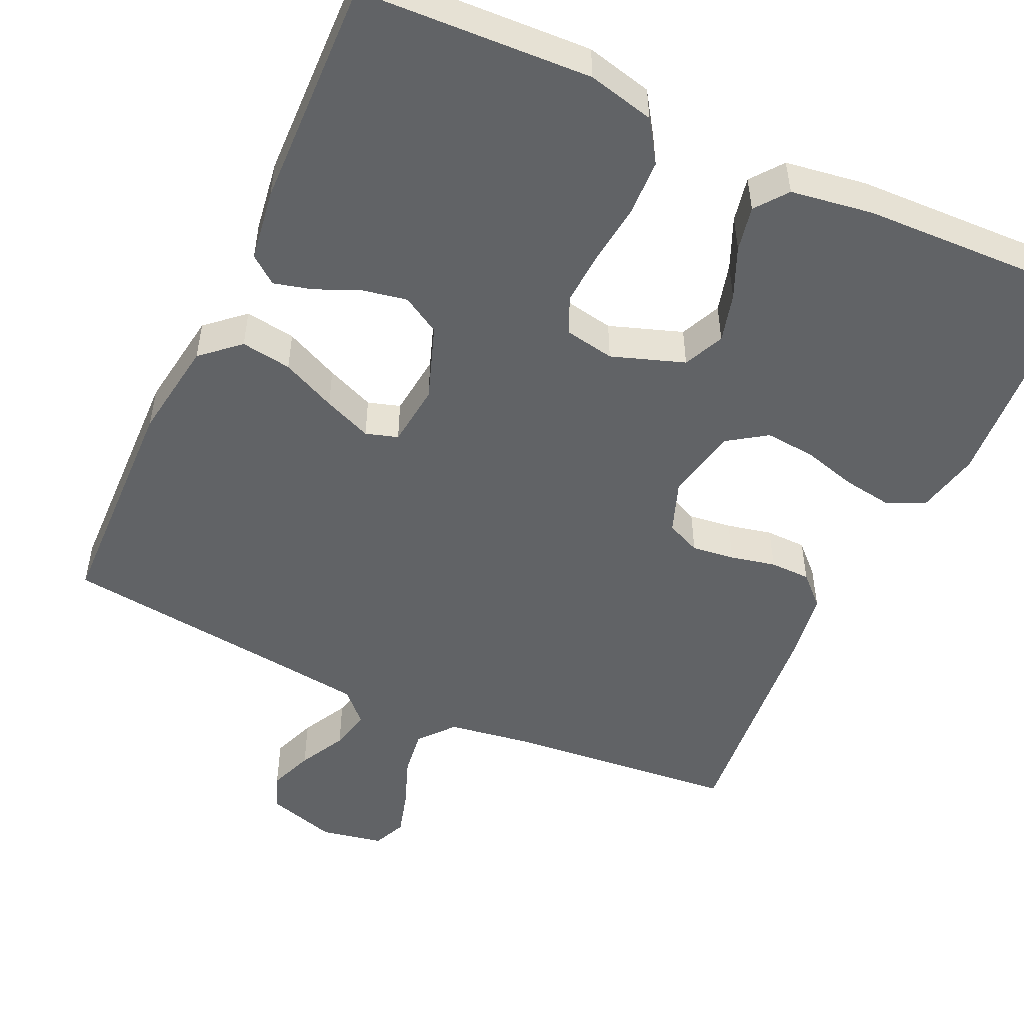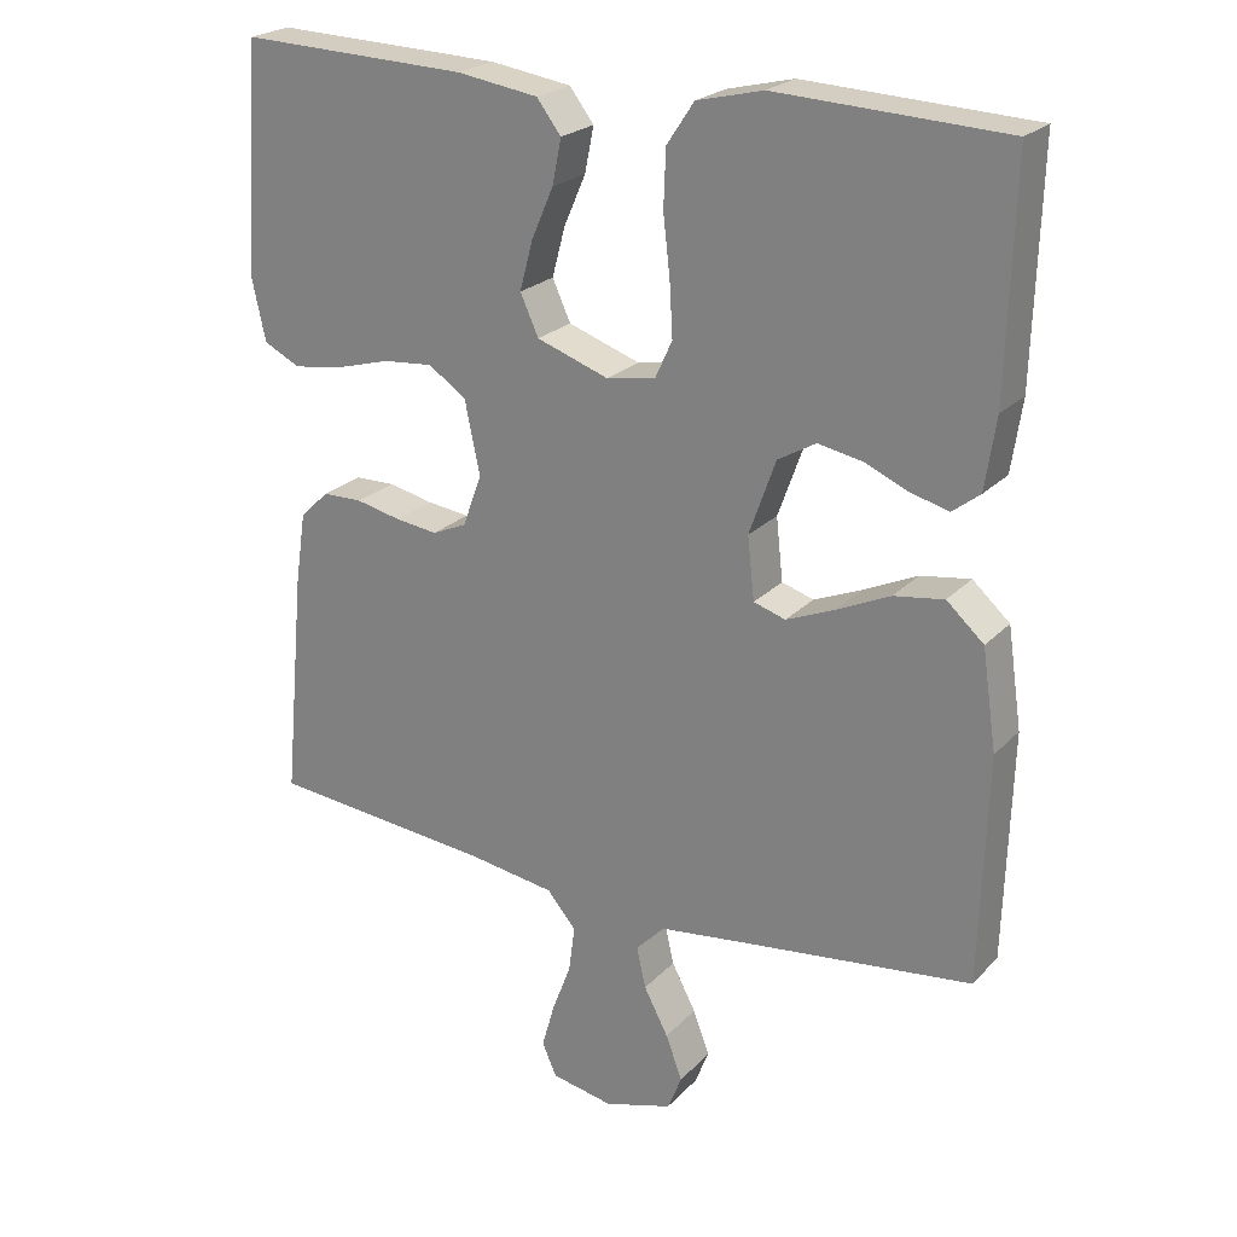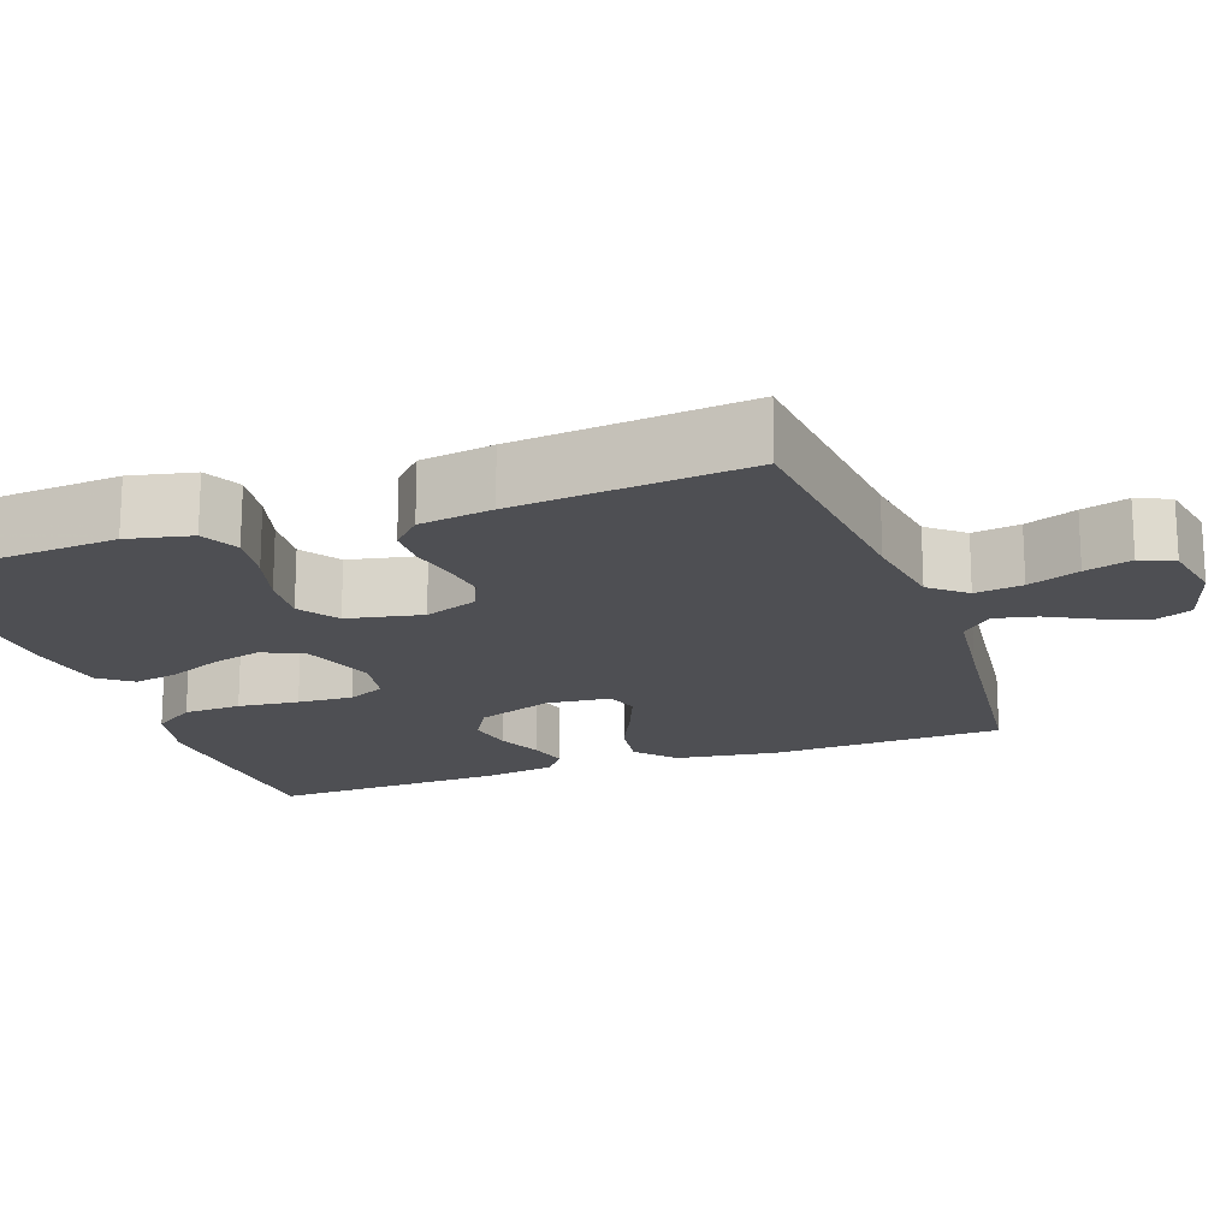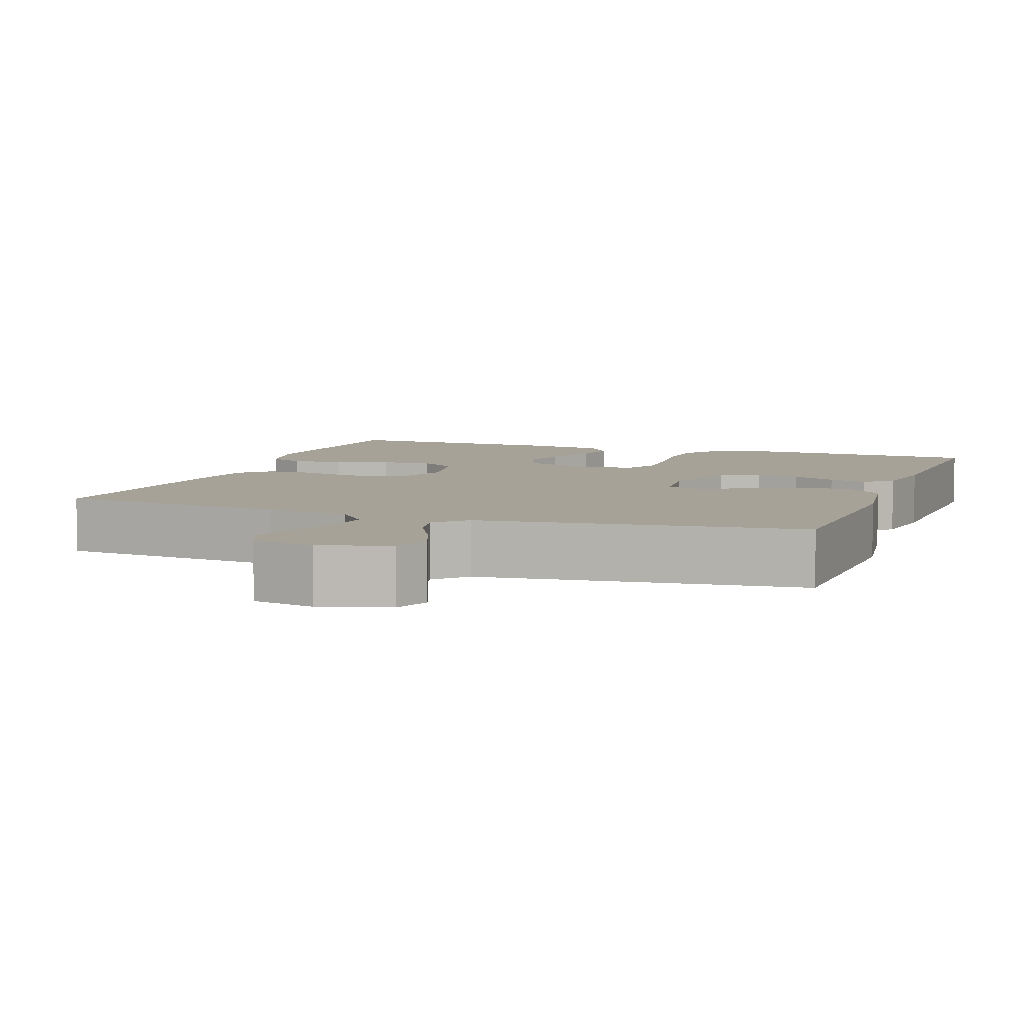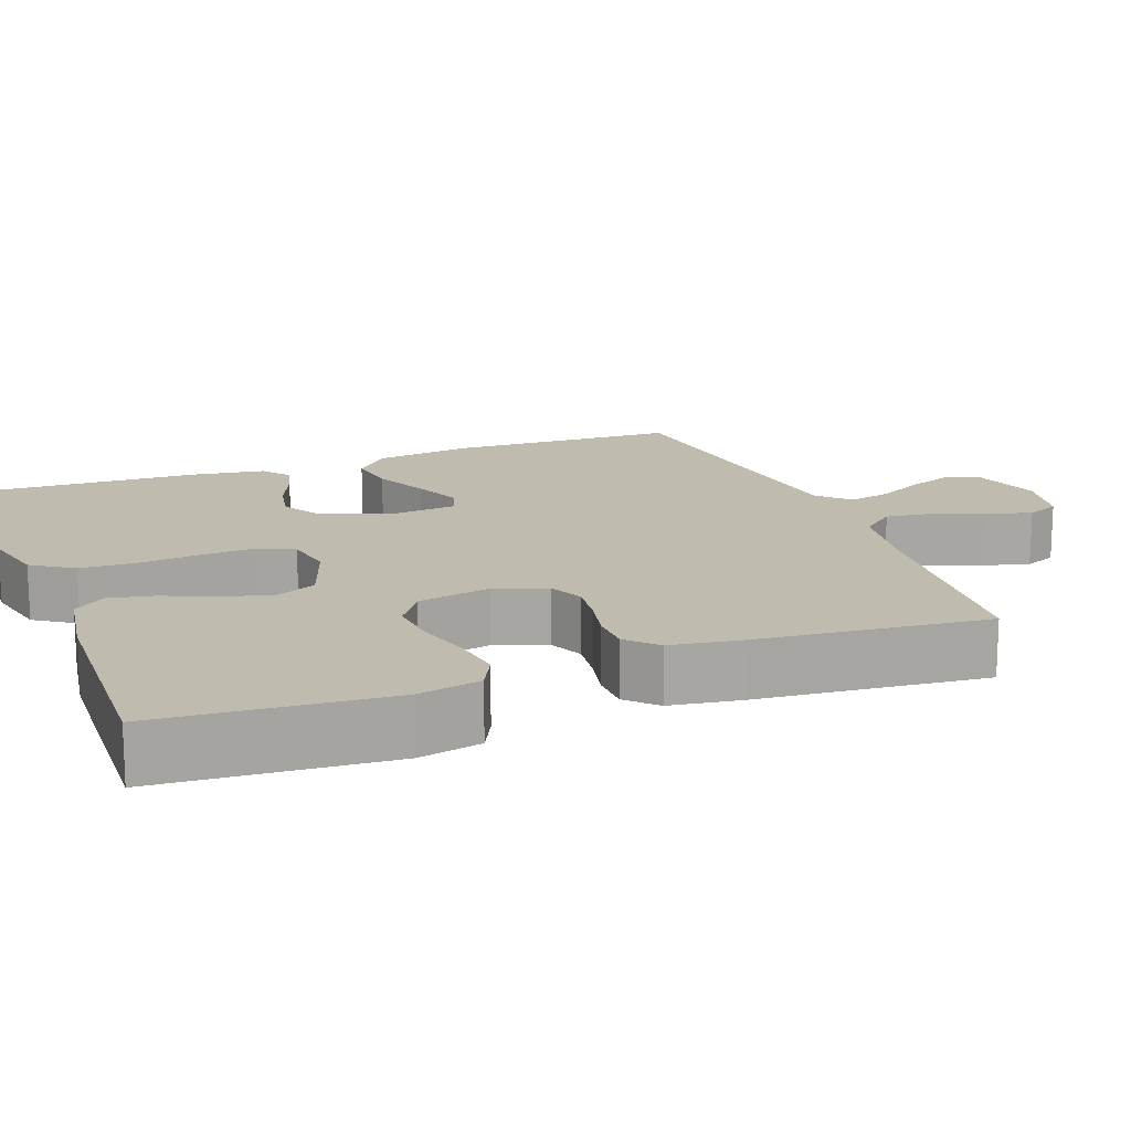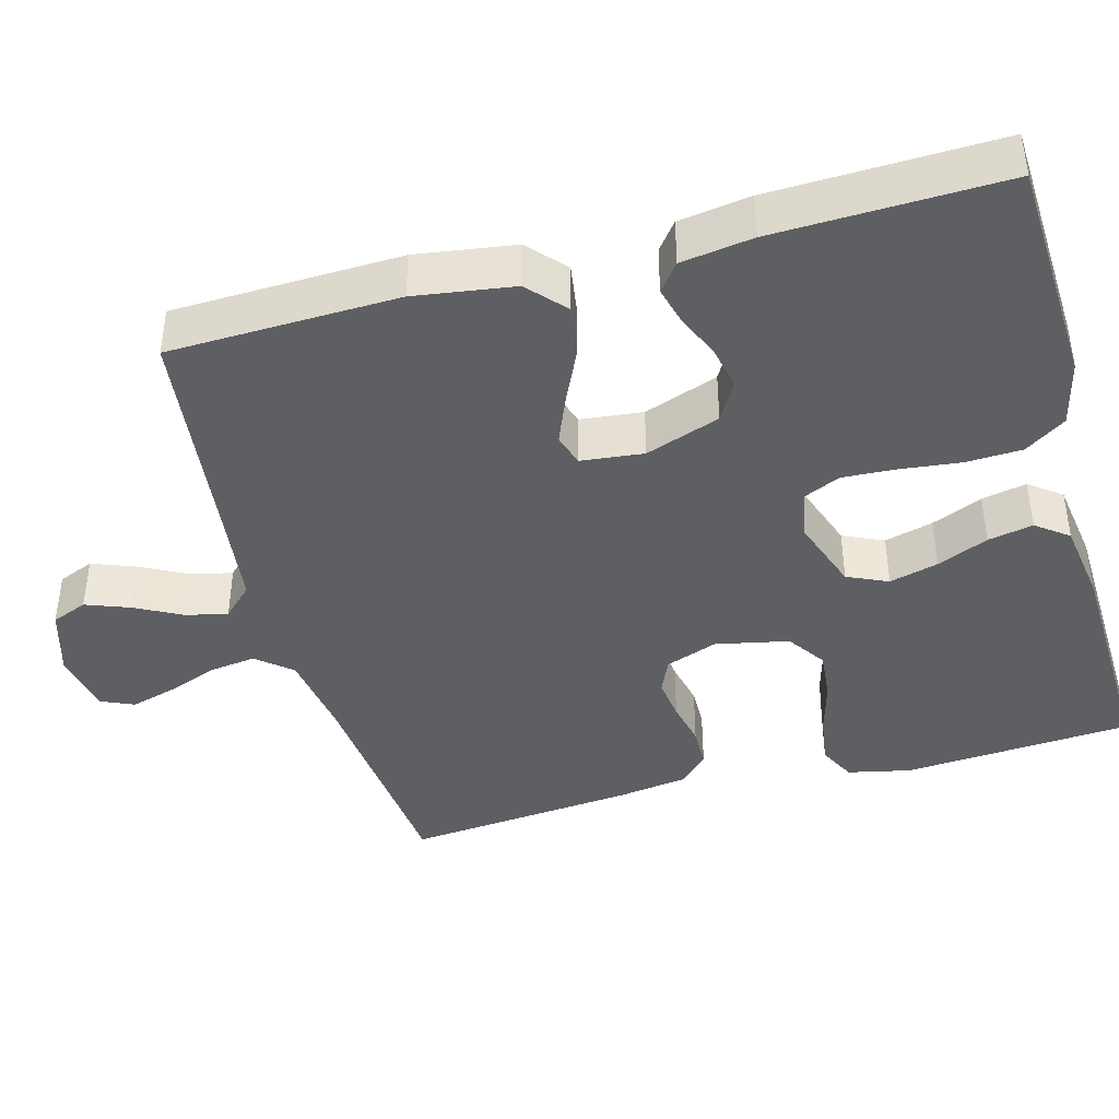
<metadata>
{"format":"obj","ext":"obj","renderer":"f3d","projection":"perspective","resolution":1024,"background":"white","views":[{"elev":-50.8,"azim":-24.8,"up":"+Y"},{"elev":23.2,"azim":-148.6,"up":"+Z"},{"elev":-18.1,"azim":109.7,"up":"+Y"},{"elev":6.5,"azim":-160.1,"up":"+Y"},{"elev":15.9,"azim":69.3,"up":"+Y"},{"elev":-41.5,"azim":-74.7,"up":"+Y"}]}
</metadata>
<code>
v 0.5 0.07 -0.5
v 0.2 0.07 -0.529
v 0.089 0.07 -0.546
v 0.051 0.07 -0.591
v 0.059 0.07 -0.652
v 0.084 0.07 -0.718
v 0.101 0.07 -0.778
v 0.082 0.07 -0.821
v 0 0.07 -0.837
v -0.09 0.07 -0.81
v -0.109 0.07 -0.763
v -0.087 0.07 -0.705
v -0.055 0.07 -0.644
v -0.043 0.07 -0.59
v -0.081 0.07 -0.551
v -0.2 0.07 -0.536
v -0.5 0.07 -0.5
v -0.509 0.07 -0.2
v -0.49 0.07 -0.07
v -0.441 0.07 -0.026
v -0.375 0.07 -0.036
v -0.304 0.07 -0.069
v -0.241 0.07 -0.095
v -0.199 0.07 -0.082
v -0.19 0.07 0
v -0.225 0.07 0.098
v -0.275 0.07 0.127
v -0.333 0.07 0.116
v -0.391 0.07 0.091
v -0.441 0.07 0.078
v -0.477 0.07 0.106
v -0.491 0.07 0.2
v -0.5 0.07 0.5
v -0.2 0.07 0.514
v -0.113 0.07 0.493
v -0.077 0.07 0.439
v -0.074 0.07 0.365
v -0.083 0.07 0.287
v -0.087 0.07 0.216
v -0.065 0.07 0.168
v 0 0.07 0.156
v 0.095 0.07 0.189
v 0.119 0.07 0.242
v 0.102 0.07 0.306
v 0.073 0.07 0.373
v 0.061 0.07 0.432
v 0.093 0.07 0.474
v 0.2 0.07 0.49
v 0.5 0.07 0.5
v 0.521 0.07 0.2
v 0.503 0.07 0.118
v 0.455 0.07 0.094
v 0.389 0.07 0.104
v 0.318 0.07 0.124
v 0.252 0.07 0.13
v 0.202 0.07 0.096
v 0.182 0.07 0
v 0.207 0.07 -0.068
v 0.252 0.07 -0.088
v 0.308 0.07 -0.081
v 0.367 0.07 -0.068
v 0.42 0.07 -0.069
v 0.458 0.07 -0.106
v 0.472 0.07 -0.2
v 0.5 0 -0.5
v 0.2 0 -0.529
v 0.089 0 -0.546
v 0.051 0 -0.591
v 0.059 0 -0.652
v 0.084 0 -0.718
v 0.101 0 -0.778
v 0.082 0 -0.821
v 0 0 -0.837
v -0.09 0 -0.81
v -0.109 0 -0.763
v -0.087 0 -0.705
v -0.055 0 -0.644
v -0.043 0 -0.59
v -0.081 0 -0.551
v -0.2 0 -0.536
v -0.5 0 -0.5
v -0.509 0 -0.2
v -0.49 0 -0.07
v -0.441 0 -0.026
v -0.375 0 -0.036
v -0.304 0 -0.069
v -0.241 0 -0.095
v -0.199 0 -0.082
v -0.19 0 0
v -0.225 0 0.098
v -0.275 0 0.127
v -0.333 0 0.116
v -0.391 0 0.091
v -0.441 0 0.078
v -0.477 0 0.106
v -0.491 0 0.2
v -0.5 0 0.5
v -0.2 0 0.514
v -0.113 0 0.493
v -0.077 0 0.439
v -0.074 0 0.365
v -0.083 0 0.287
v -0.087 0 0.216
v -0.065 0 0.168
v 0 0 0.156
v 0.095 0 0.189
v 0.119 0 0.242
v 0.102 0 0.306
v 0.073 0 0.373
v 0.061 0 0.432
v 0.093 0 0.474
v 0.2 0 0.49
v 0.5 0 0.5
v 0.521 0 0.2
v 0.503 0 0.118
v 0.455 0 0.094
v 0.389 0 0.104
v 0.318 0 0.124
v 0.252 0 0.13
v 0.202 0 0.096
v 0.182 0 0
v 0.207 0 -0.068
v 0.252 0 -0.088
v 0.308 0 -0.081
v 0.367 0 -0.068
v 0.42 0 -0.069
v 0.458 0 -0.106
v 0.472 0 -0.2
f 63 64 1 2
f 60 61 62 63
f 59 60 63 2
f 58 59 2 3
f 57 58 3 4
f 56 57 4
f 51 52 53 54
f 51 54 55
f 50 51 55
f 49 50 55
f 48 49 55 56
f 44 45 46 47
f 43 44 47 48
f 35 36 37 38
f 35 38 39
f 34 35 39
f 33 34 39
f 32 33 39 40
f 28 29 30 31
f 27 28 31 32
f 19 20 21 22
f 19 22 23
f 16 17 18 19
f 15 16 19 23
f 14 15 23 24
f 10 11 12 13
f 10 13 14
f 9 10 14
f 8 9 14
f 5 6 7 8
f 5 8 14 24
f 43 48 56 4
f 27 32 40 41
f 26 27 41
f 25 26 41
f 25 41 42
f 4 5 24 25
f 4 25 42
f 4 42 43
f 66 65 128 127
f 127 126 125 124
f 66 127 124 123
f 67 66 123 122
f 68 67 122 121
f 68 121 120
f 118 117 116 115
f 119 118 115
f 119 115 114
f 119 114 113
f 120 119 113 112
f 111 110 109 108
f 112 111 108 107
f 102 101 100 99
f 103 102 99
f 103 99 98
f 103 98 97
f 104 103 97 96
f 95 94 93 92
f 96 95 92 91
f 86 85 84 83
f 87 86 83
f 83 82 81 80
f 87 83 80 79
f 88 87 79 78
f 77 76 75 74
f 78 77 74
f 78 74 73
f 78 73 72
f 72 71 70 69
f 88 78 72 69
f 68 120 112 107
f 105 104 96 91
f 105 91 90
f 105 90 89
f 106 105 89
f 89 88 69 68
f 106 89 68
f 107 106 68
f 1 65 66 2
f 2 66 67 3
f 3 67 68 4
f 4 68 69 5
f 5 69 70 6
f 6 70 71 7
f 7 71 72 8
f 8 72 73 9
f 9 73 74 10
f 10 74 75 11
f 11 75 76 12
f 12 76 77 13
f 13 77 78 14
f 14 78 79 15
f 15 79 80 16
f 16 80 81 17
f 17 81 82 18
f 18 82 83 19
f 19 83 84 20
f 20 84 85 21
f 21 85 86 22
f 22 86 87 23
f 23 87 88 24
f 24 88 89 25
f 25 89 90 26
f 26 90 91 27
f 27 91 92 28
f 28 92 93 29
f 29 93 94 30
f 30 94 95 31
f 31 95 96 32
f 32 96 97 33
f 33 97 98 34
f 34 98 99 35
f 35 99 100 36
f 36 100 101 37
f 37 101 102 38
f 38 102 103 39
f 39 103 104 40
f 40 104 105 41
f 41 105 106 42
f 42 106 107 43
f 43 107 108 44
f 44 108 109 45
f 45 109 110 46
f 46 110 111 47
f 47 111 112 48
f 48 112 113 49
f 49 113 114 50
f 50 114 115 51
f 51 115 116 52
f 52 116 117 53
f 53 117 118 54
f 54 118 119 55
f 55 119 120 56
f 56 120 121 57
f 57 121 122 58
f 58 122 123 59
f 59 123 124 60
f 60 124 125 61
f 61 125 126 62
f 62 126 127 63
f 63 127 128 64
f 64 128 65 1

</code>
